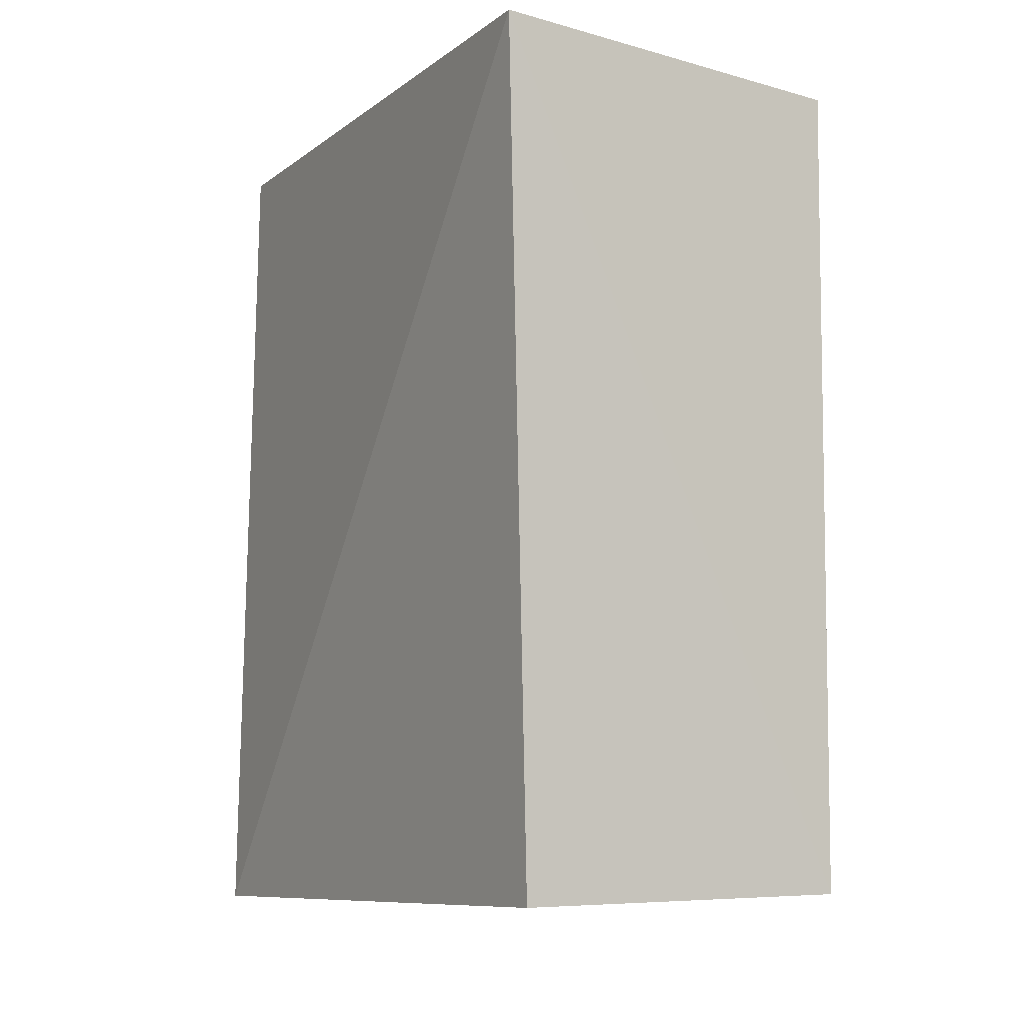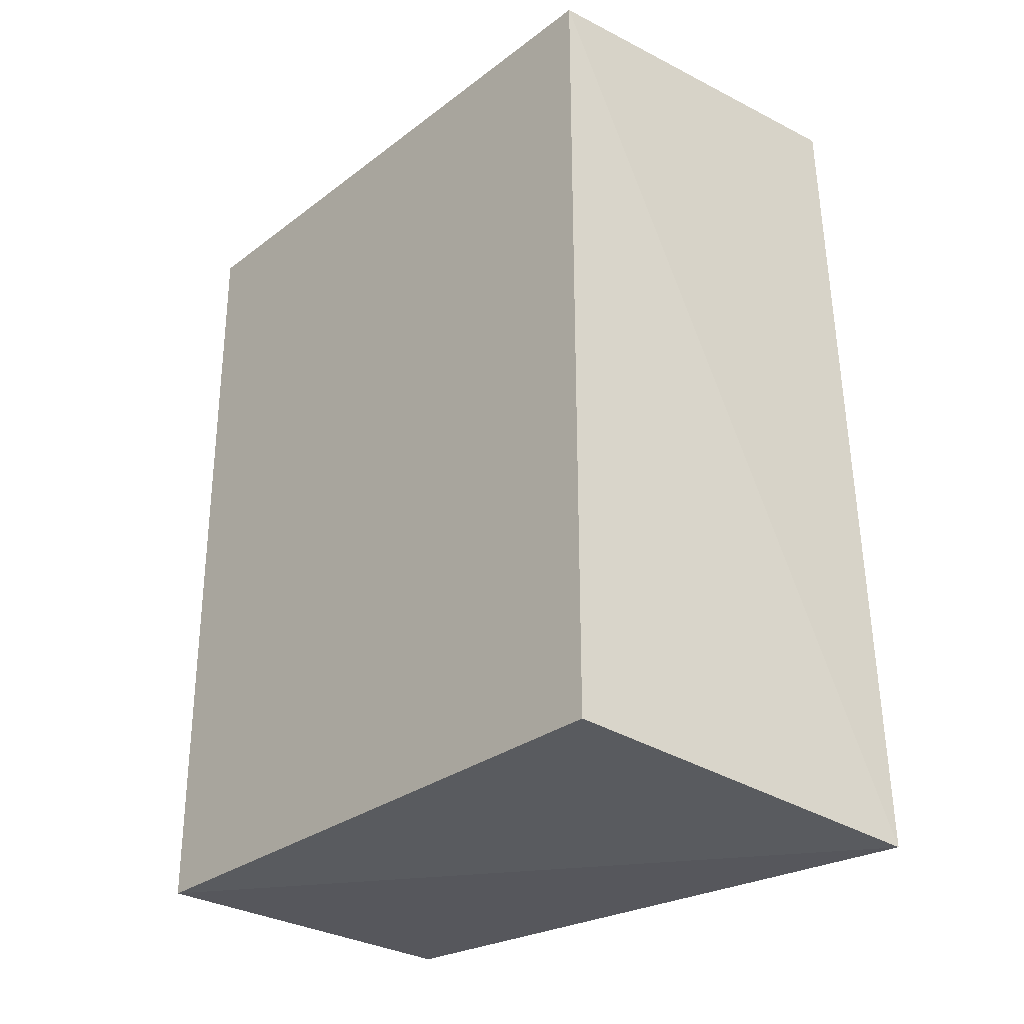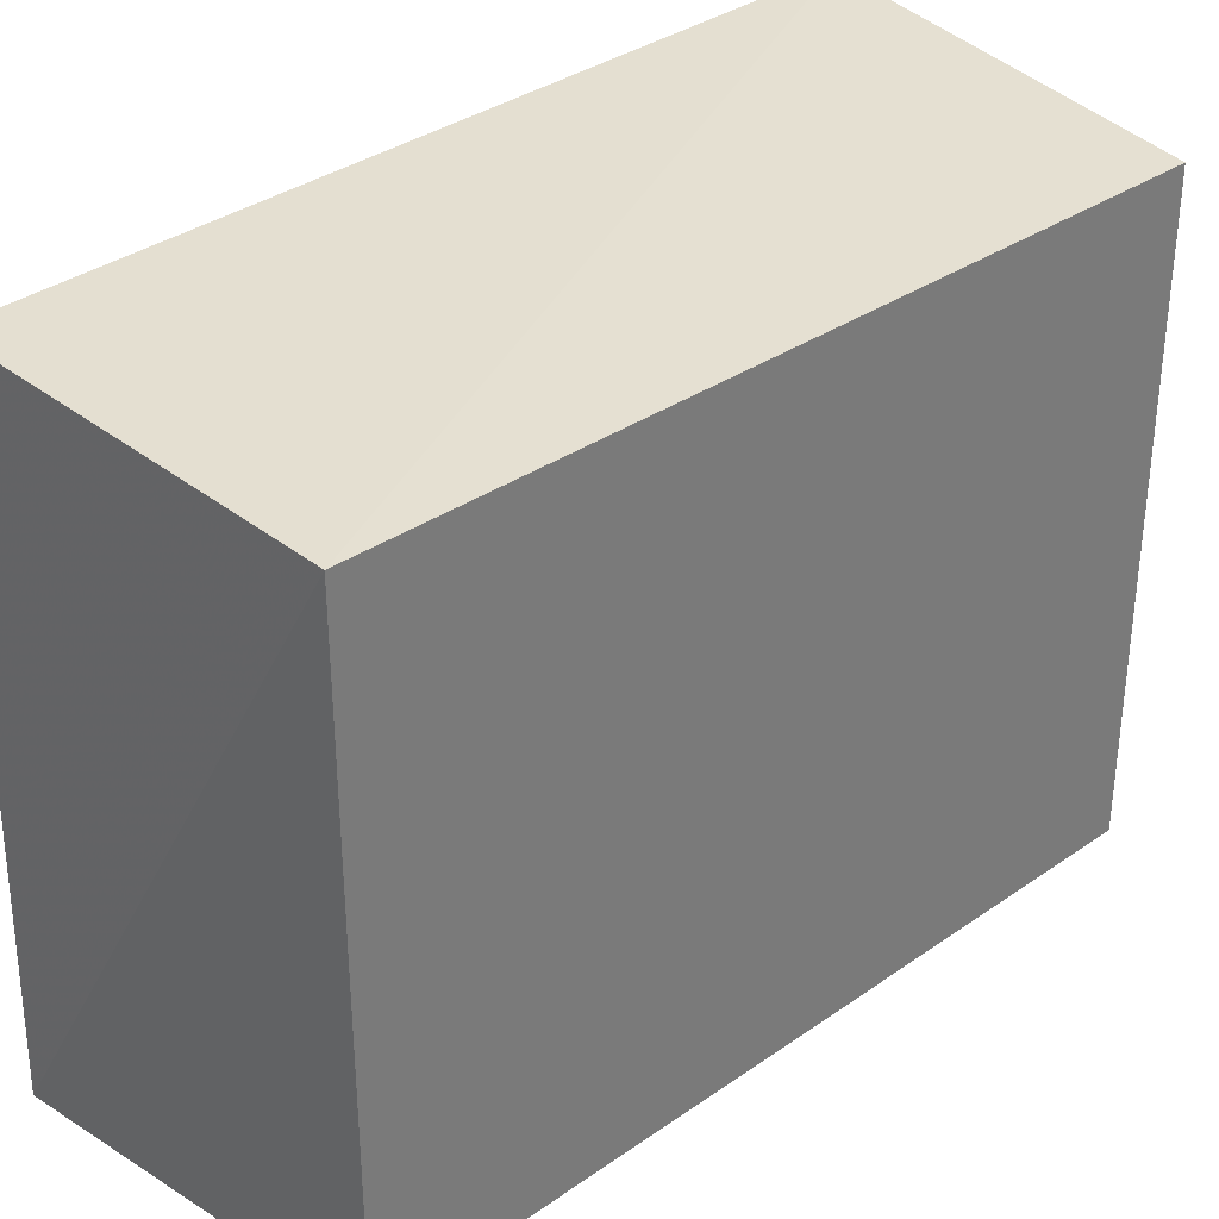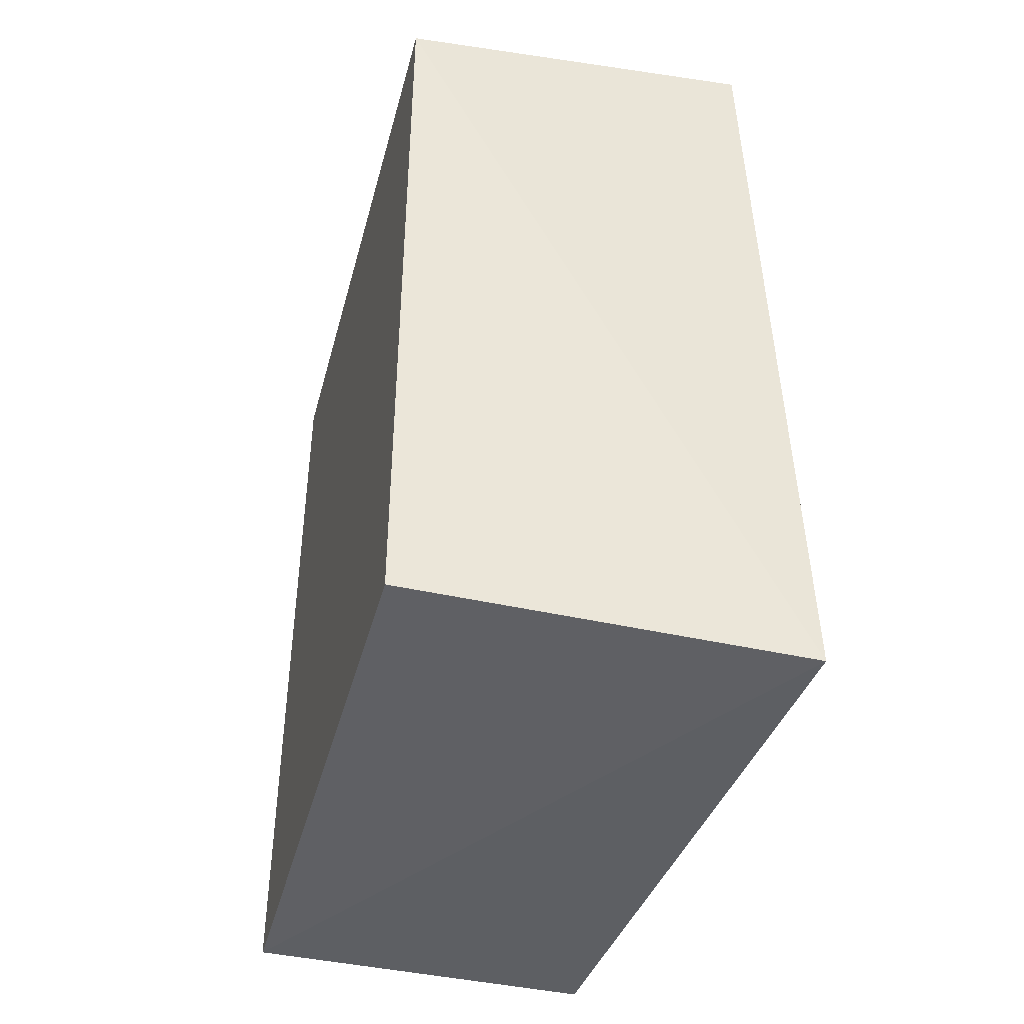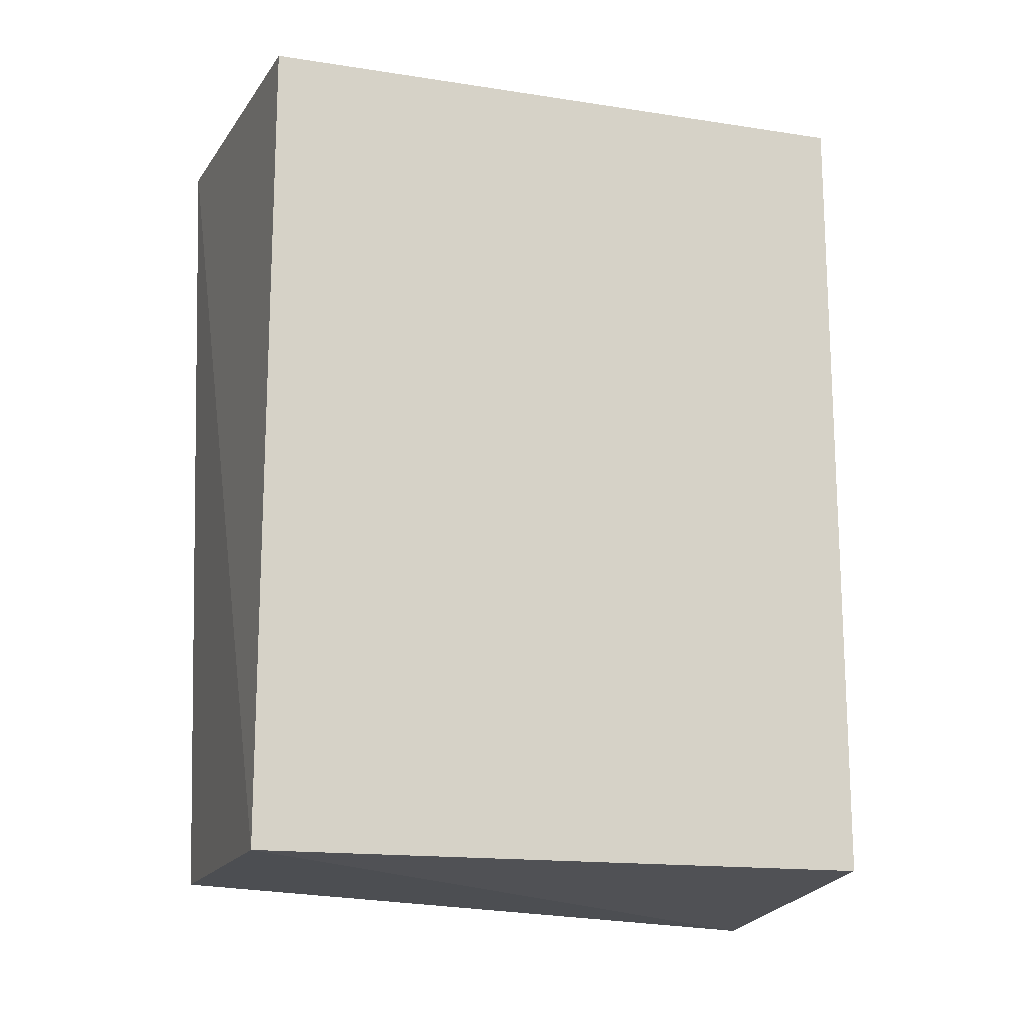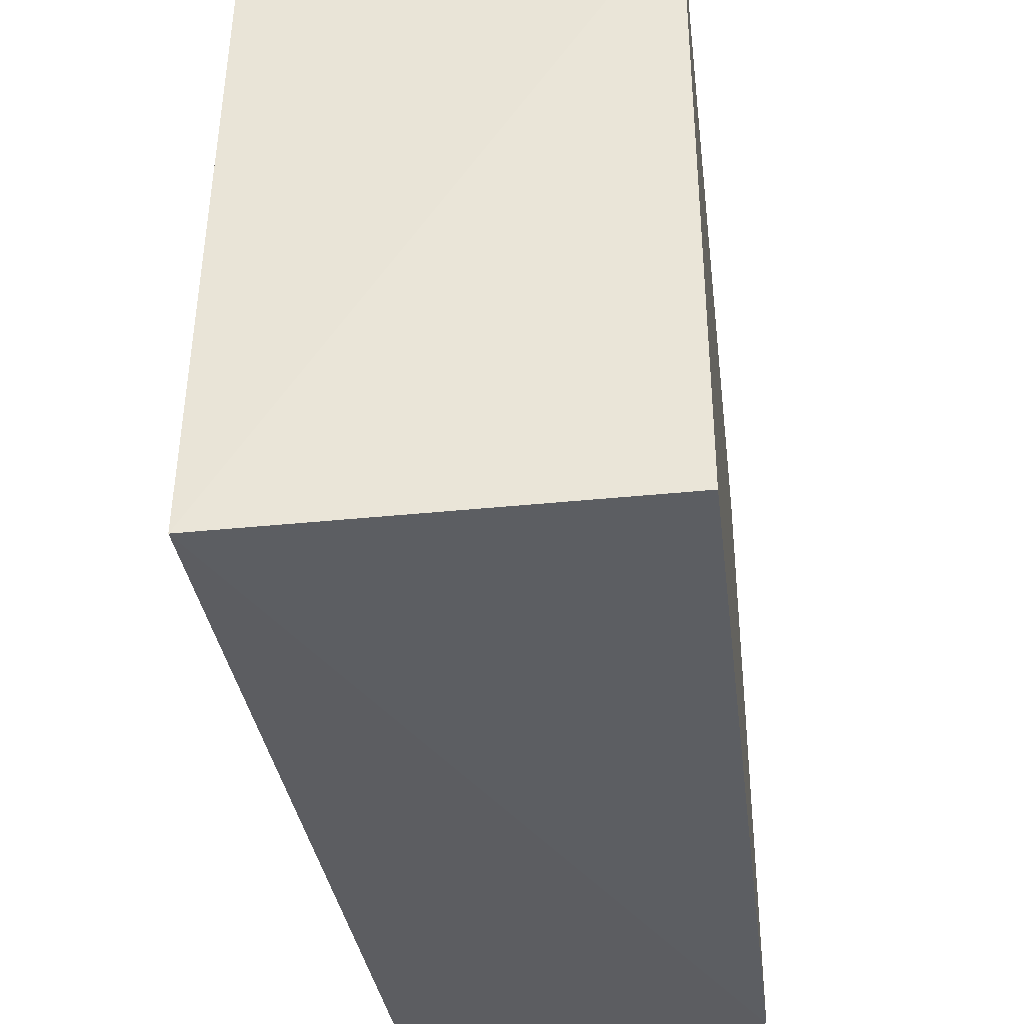
<metadata>
{"format":"obj","ext":"obj","renderer":"f3d","projection":"perspective","resolution":1024,"background":"white","views":[{"elev":-6.3,"azim":151.7,"up":"+Y"},{"elev":-29.5,"azim":-42.1,"up":"+Y"},{"elev":33.1,"azim":-133.6,"up":"+Z"},{"elev":-43.1,"azim":-14.8,"up":"+Y"},{"elev":-15.9,"azim":-107.8,"up":"+Y"},{"elev":-37.8,"azim":-173.1,"up":"+Z"}]}
</metadata>
<code>
v 0.2506 -0.2846 0.2258
v 0.2273 -0.2652 -0.1741
v 0.2462 0.25 -0.1877
v 0.01518 0.2348 0.2047
v 0.01518 -0.2652 0.2047
v 0.01518 0.2348 -0.1741
v 0.2415 0.244 0.2181
v 0.01518 -0.2652 -0.1741
f 1 2 3
f 5 1 4
f 6 4 3
f 6 5 4
f 7 1 3
f 7 3 4
f 7 4 1
f 8 2 1
f 8 1 5
f 8 5 6
f 8 6 3
f 8 3 2

</code>
